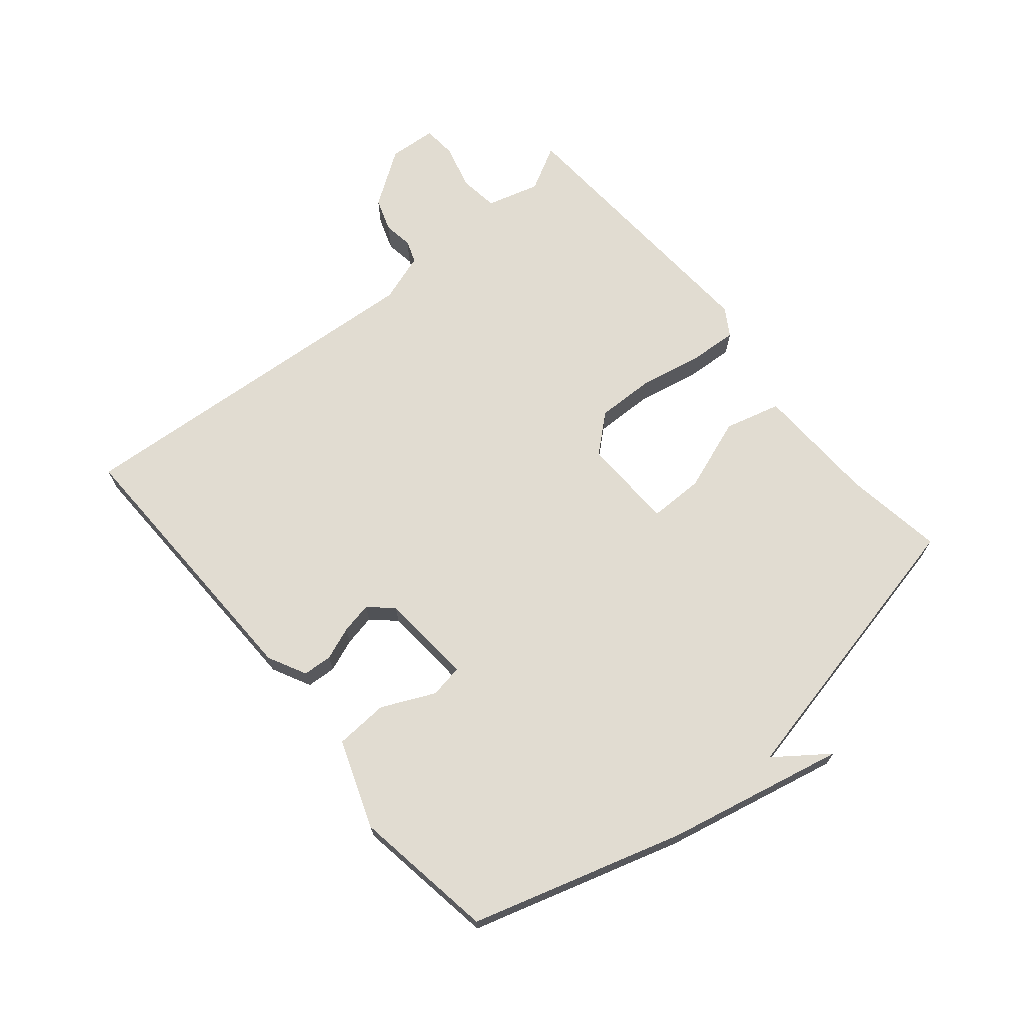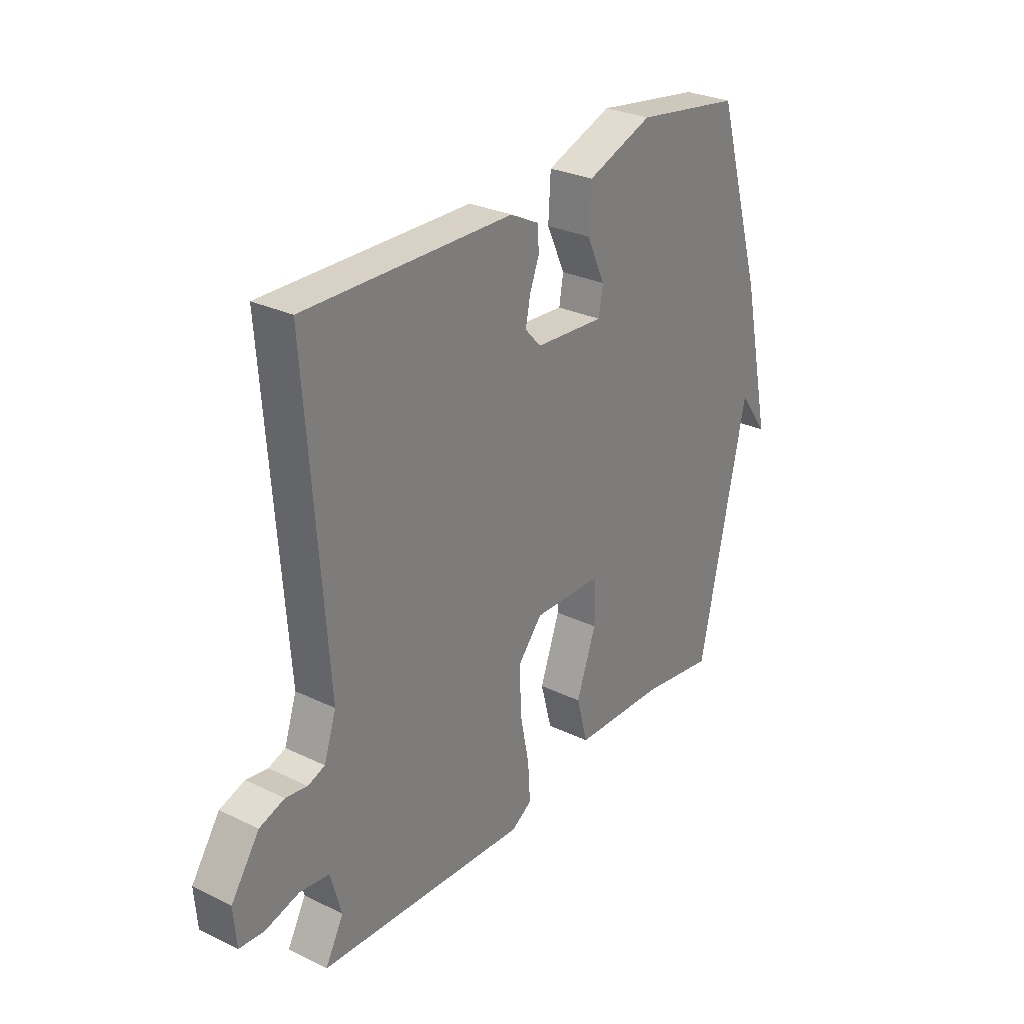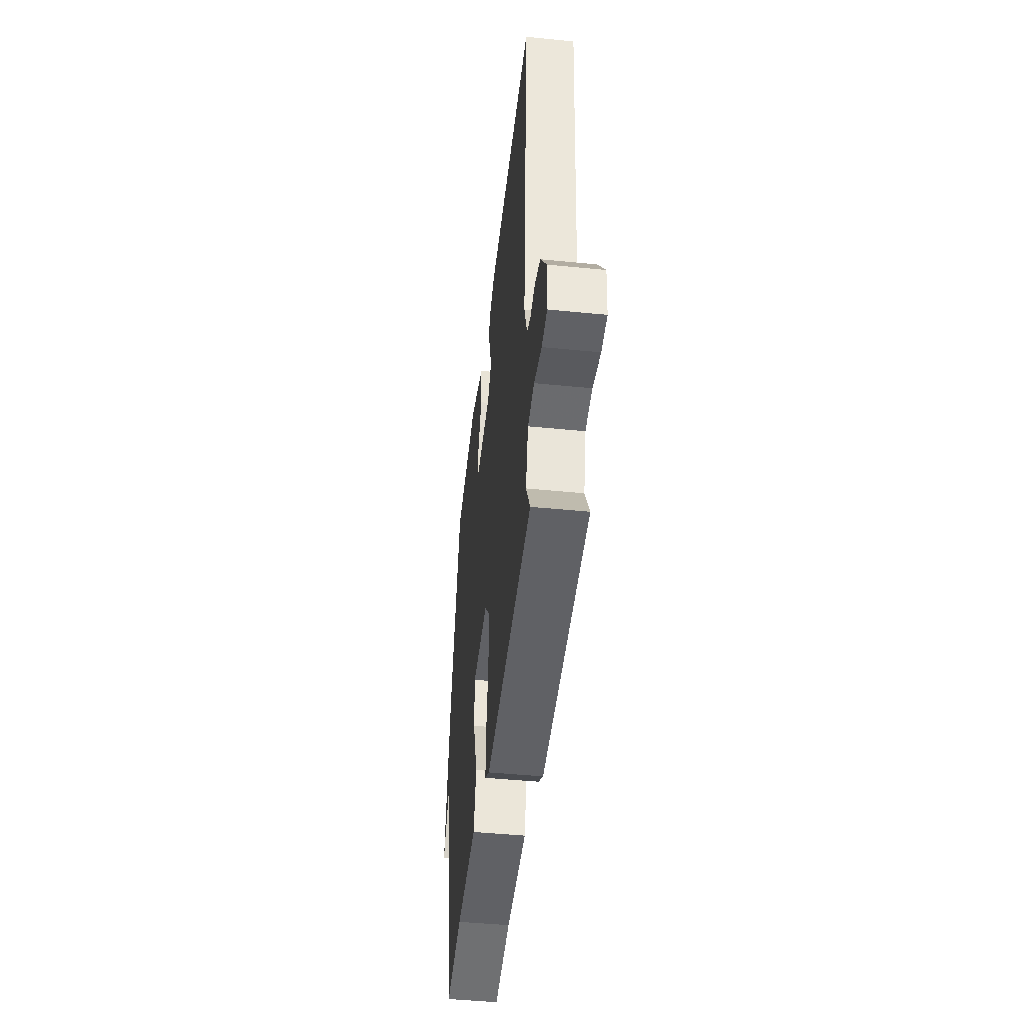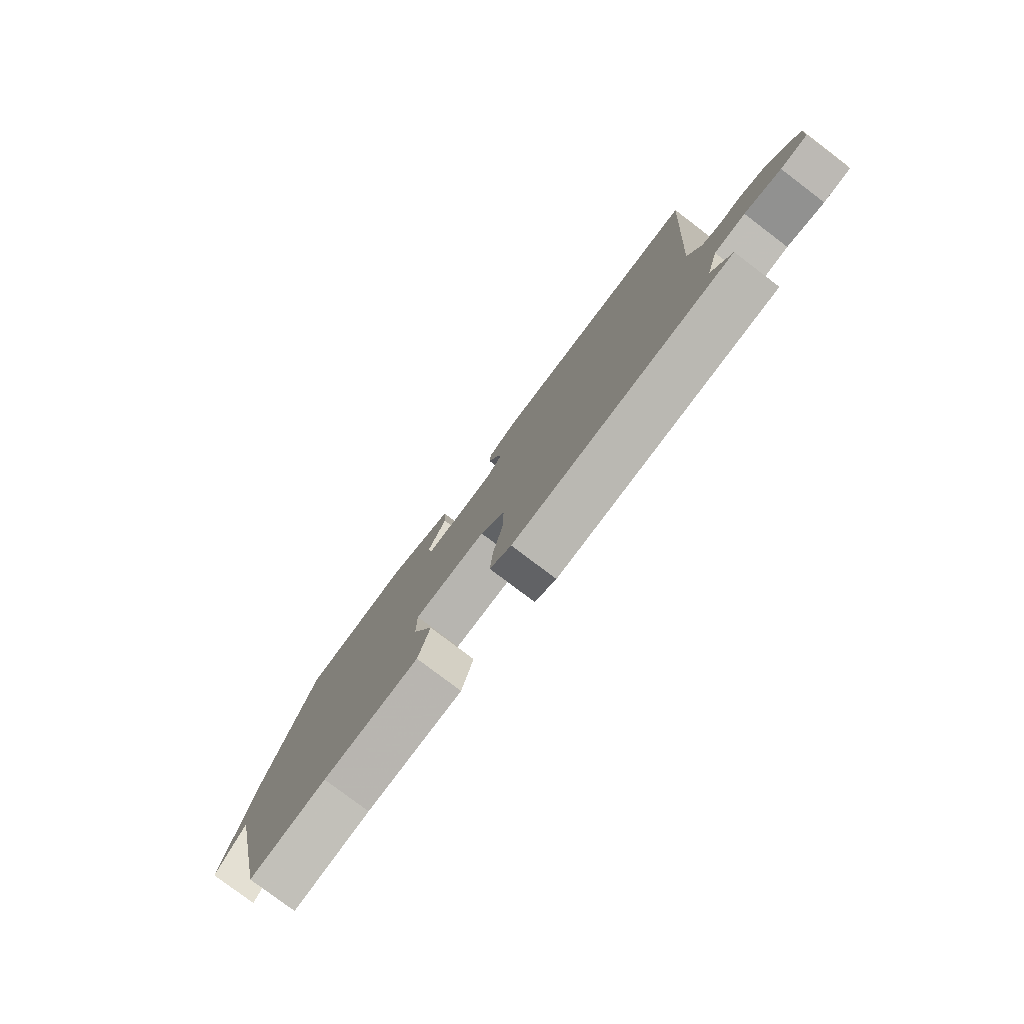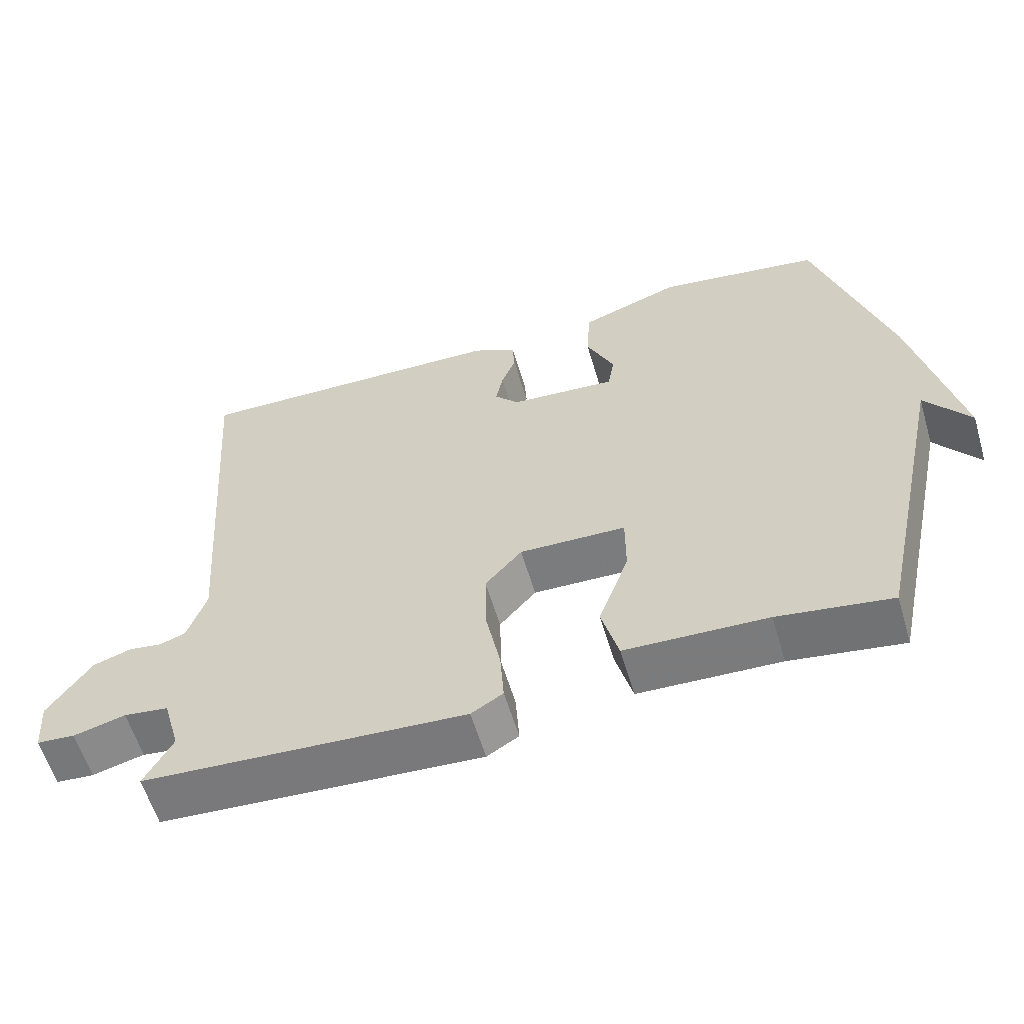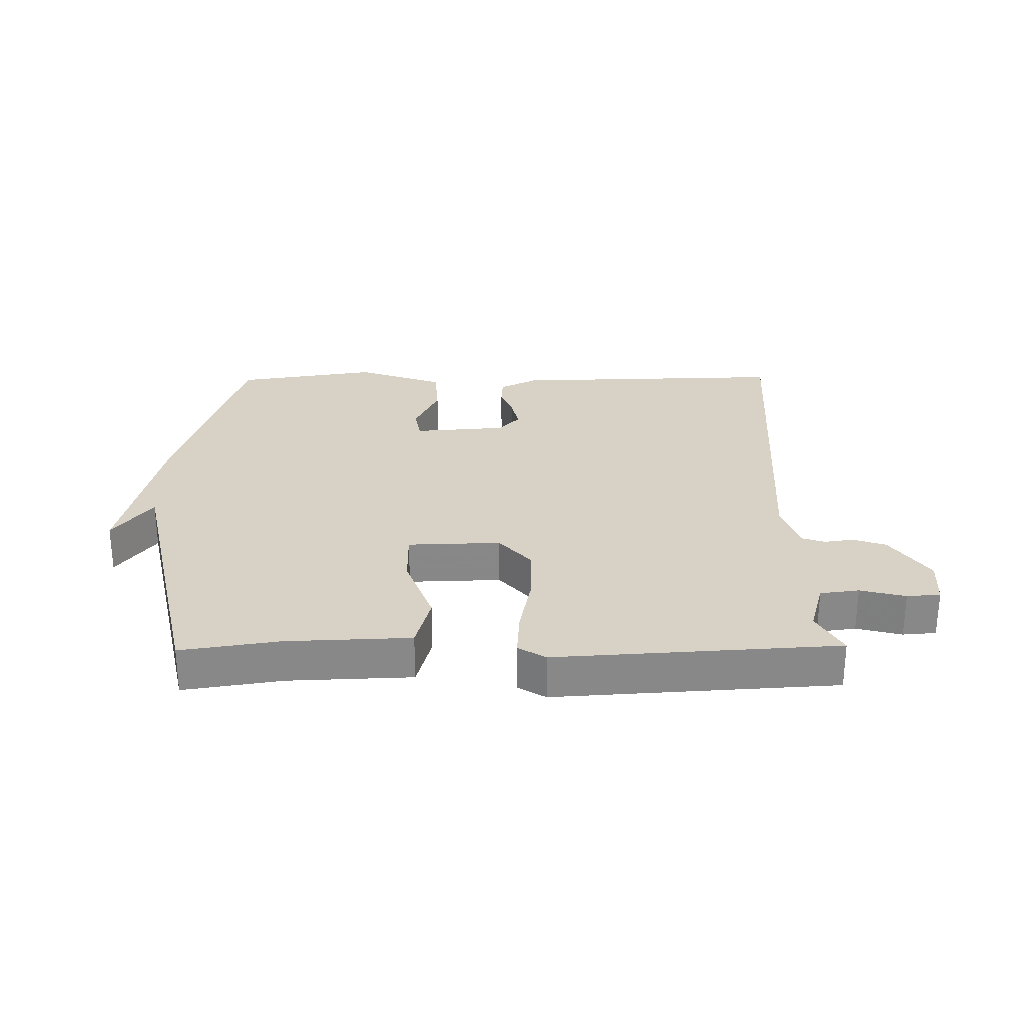
<metadata>
{"format":"obj","ext":"obj","renderer":"f3d","projection":"perspective","resolution":1024,"background":"white","views":[{"elev":69.1,"azim":50.2,"up":"+Y"},{"elev":28.5,"azim":-54.0,"up":"+Z"},{"elev":-46.1,"azim":-96.5,"up":"+Z"},{"elev":-79.5,"azim":-127.1,"up":"+Z"},{"elev":-59.2,"azim":16.5,"up":"+Z"},{"elev":27.6,"azim":179.2,"up":"+Y"}]}
</metadata>
<code>
v -0.5 0.07 -0.5
v -0.461 0.07 -0.428
v -0.485 0.07 -0.344
v -0.547 0.07 -0.336
v -0.619 0.07 -0.355
v -0.672 0.07 -0.351
v -0.678 0.07 -0.275
v -0.618 0.07 -0.187
v -0.565 0.07 -0.169
v -0.519 0.07 -0.176
v -0.483 0.07 -0.163
v -0.457 0.07 -0.085
v -0.5 0.07 0.5
v -0.057 0.07 0.49
v 0.004 0.07 0.459
v 0.007 0.07 0.412
v -0.013 0.07 0.36
v -0.023 0.07 0.31
v 0.011 0.07 0.273
v 0.159 0.07 0.262
v 0.168 0.07 0.315
v 0.129 0.07 0.399
v 0.134 0.07 0.484
v 0.274 0.07 0.535
v 0.5 0.07 0.5
v 0.601 0.07 0.164
v 0.663 0.07 -0.12
v 0.601 0.07 -0.036
v 0.5 0.07 -0.5
v 0.343 0.07 -0.476
v 0.146 0.07 -0.469
v 0.122 0.07 -0.38
v 0.164 0.07 -0.264
v 0.164 0.07 -0.176
v 0.016 0.07 -0.172
v -0.035 0.07 -0.231
v -0.033 0.07 -0.324
v -0.013 0.07 -0.423
v -0.008 0.07 -0.5
v -0.052 0.07 -0.527
v -0.5 0 -0.5
v -0.461 0 -0.428
v -0.485 0 -0.344
v -0.547 0 -0.336
v -0.619 0 -0.355
v -0.672 0 -0.351
v -0.678 0 -0.275
v -0.618 0 -0.187
v -0.565 0 -0.169
v -0.519 0 -0.176
v -0.483 0 -0.163
v -0.457 0 -0.085
v -0.5 0 0.5
v -0.057 0 0.49
v 0.004 0 0.459
v 0.007 0 0.412
v -0.013 0 0.36
v -0.023 0 0.31
v 0.011 0 0.273
v 0.159 0 0.262
v 0.168 0 0.315
v 0.129 0 0.399
v 0.134 0 0.484
v 0.274 0 0.535
v 0.5 0 0.5
v 0.601 0 0.164
v 0.663 0 -0.12
v 0.601 0 -0.036
v 0.5 0 -0.5
v 0.343 0 -0.476
v 0.146 0 -0.469
v 0.122 0 -0.38
v 0.164 0 -0.264
v 0.164 0 -0.176
v 0.016 0 -0.172
v -0.035 0 -0.231
v -0.033 0 -0.324
v -0.013 0 -0.423
v -0.008 0 -0.5
v -0.052 0 -0.527
f 40 1 2
f 39 40 2
f 38 39 2
f 37 38 2
f 36 37 2 3
f 35 36 3 4
f 30 31 32 33
f 30 33 34
f 29 30 34
f 28 29 34
f 26 27 28
f 25 26 28
f 24 25 28
f 23 24 28
f 22 23 28
f 21 22 28
f 20 21 28 34
f 19 20 34 35
f 15 16 17
f 14 15 17
f 13 14 17
f 12 13 17
f 11 12 17 18
f 8 9 10
f 7 8 10
f 6 7 10
f 5 6 10
f 4 5 10
f 4 10 11
f 18 19 35
f 11 18 35
f 4 11 35
f 42 41 80
f 42 80 79
f 42 79 78
f 42 78 77
f 43 42 77 76
f 44 43 76 75
f 73 72 71 70
f 74 73 70
f 74 70 69
f 74 69 68
f 68 67 66
f 68 66 65
f 68 65 64
f 68 64 63
f 68 63 62
f 68 62 61
f 74 68 61 60
f 75 74 60 59
f 57 56 55
f 57 55 54
f 57 54 53
f 57 53 52
f 58 57 52 51
f 50 49 48
f 50 48 47
f 50 47 46
f 50 46 45
f 50 45 44
f 51 50 44
f 75 59 58
f 75 58 51
f 75 51 44
f 1 41 42 2
f 2 42 43 3
f 3 43 44 4
f 4 44 45 5
f 5 45 46 6
f 6 46 47 7
f 7 47 48 8
f 8 48 49 9
f 9 49 50 10
f 10 50 51 11
f 11 51 52 12
f 12 52 53 13
f 13 53 54 14
f 14 54 55 15
f 15 55 56 16
f 16 56 57 17
f 17 57 58 18
f 18 58 59 19
f 19 59 60 20
f 20 60 61 21
f 21 61 62 22
f 22 62 63 23
f 23 63 64 24
f 24 64 65 25
f 25 65 66 26
f 26 66 67 27
f 27 67 68 28
f 28 68 69 29
f 29 69 70 30
f 30 70 71 31
f 31 71 72 32
f 32 72 73 33
f 33 73 74 34
f 34 74 75 35
f 35 75 76 36
f 36 76 77 37
f 37 77 78 38
f 38 78 79 39
f 39 79 80 40
f 40 80 41 1

</code>
